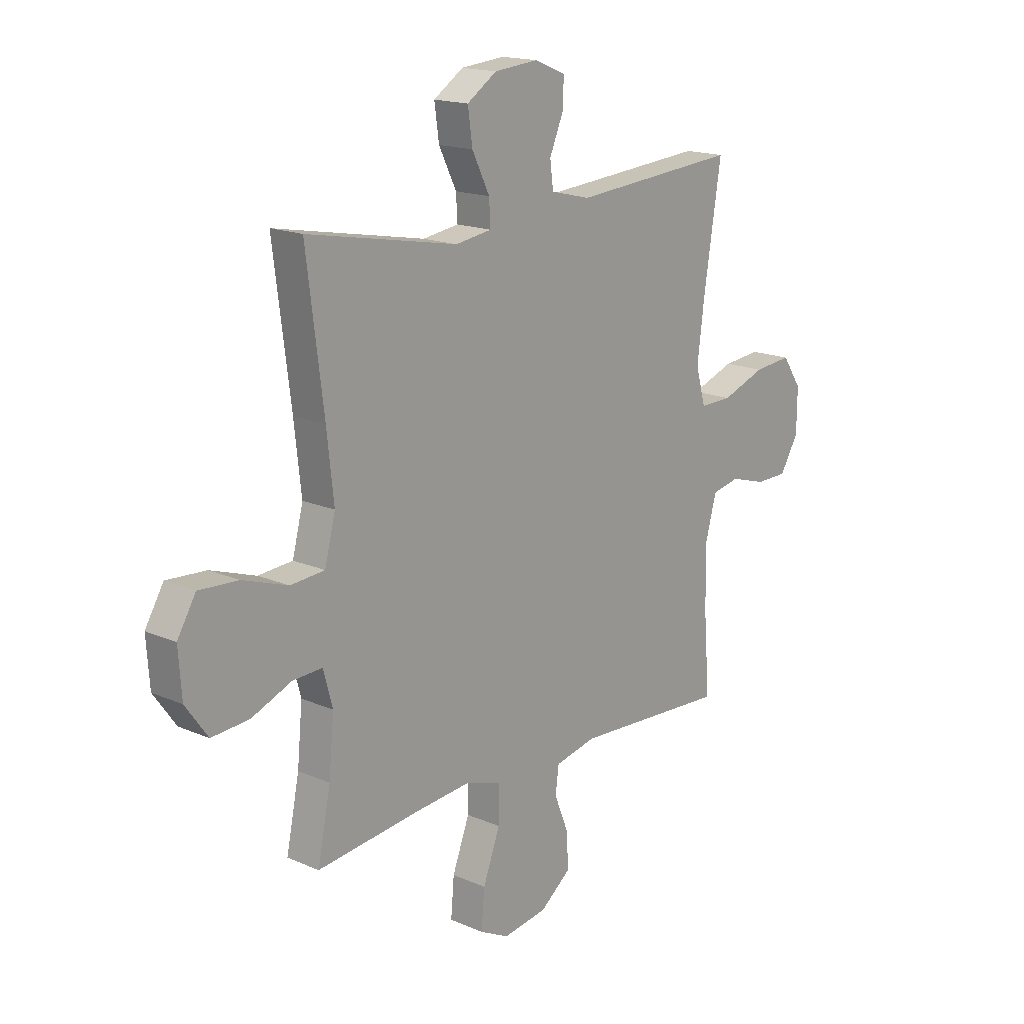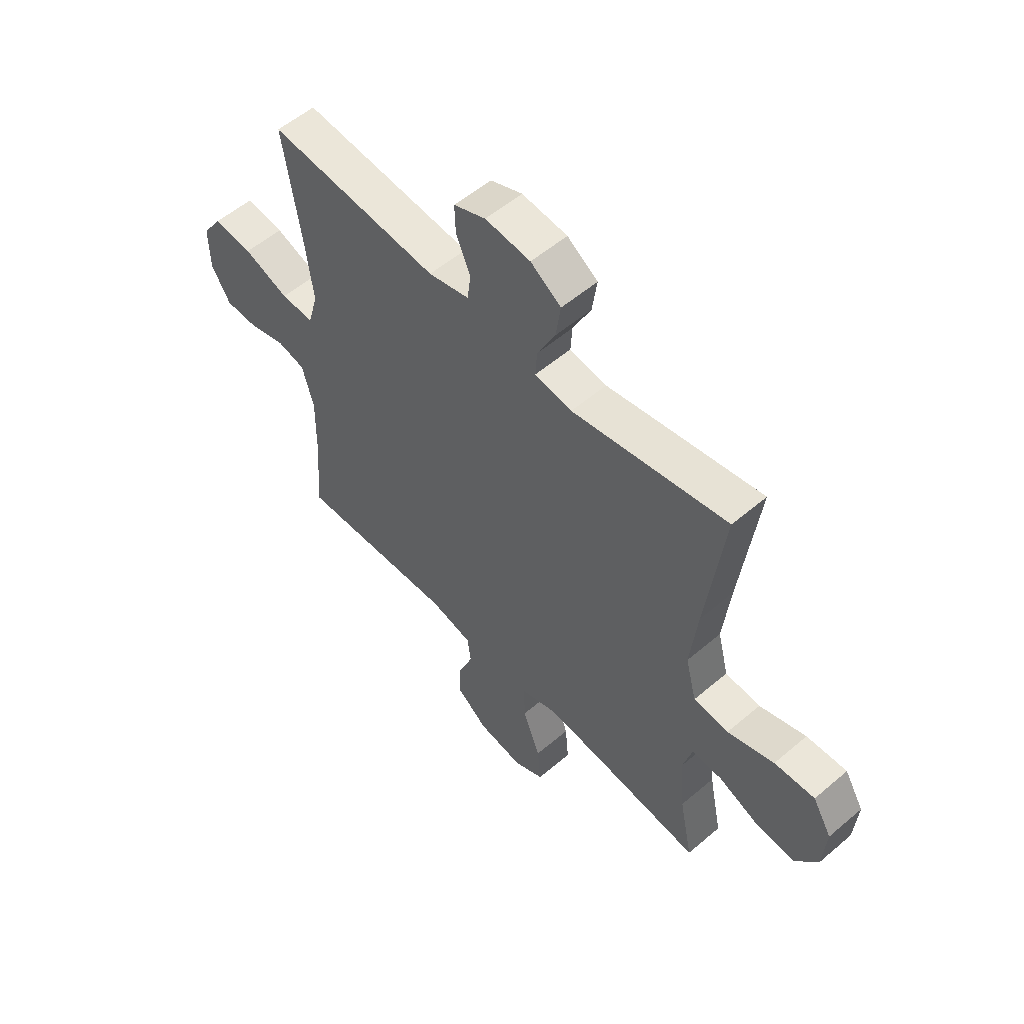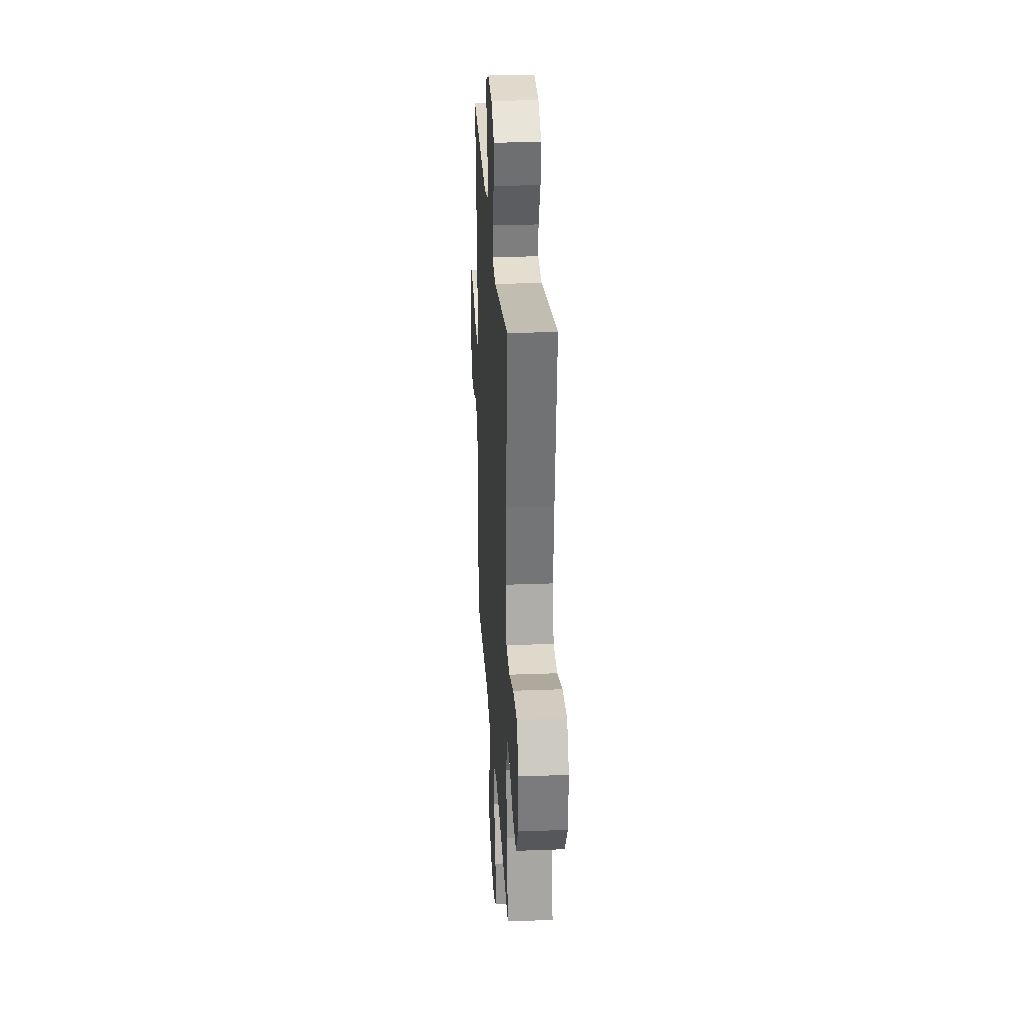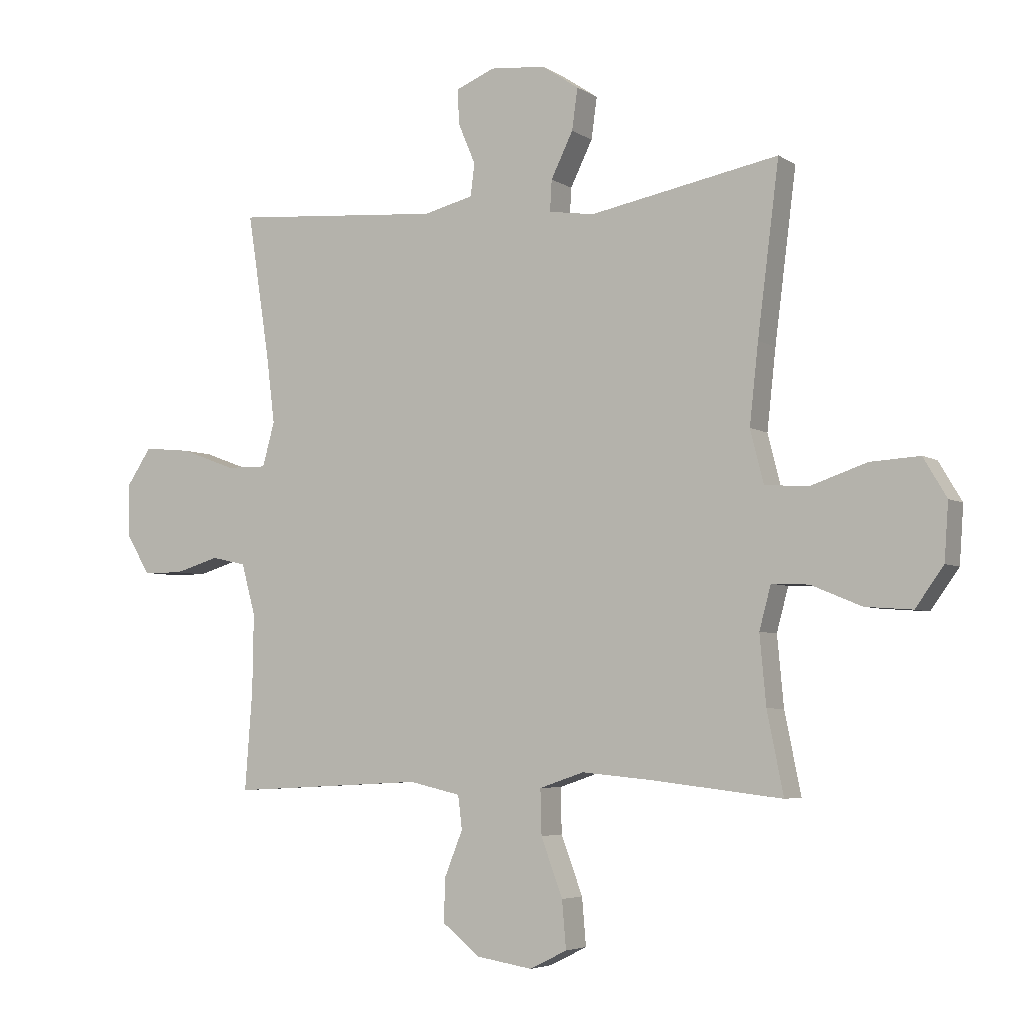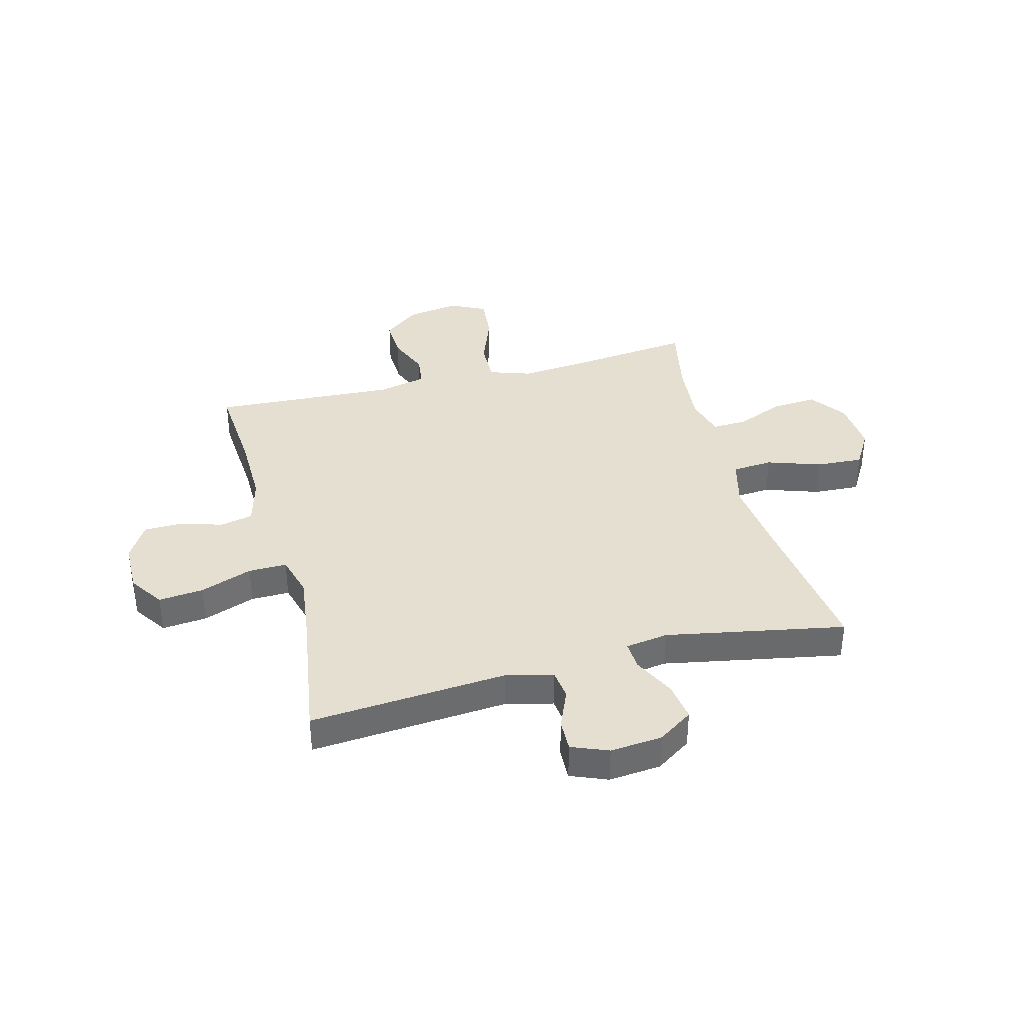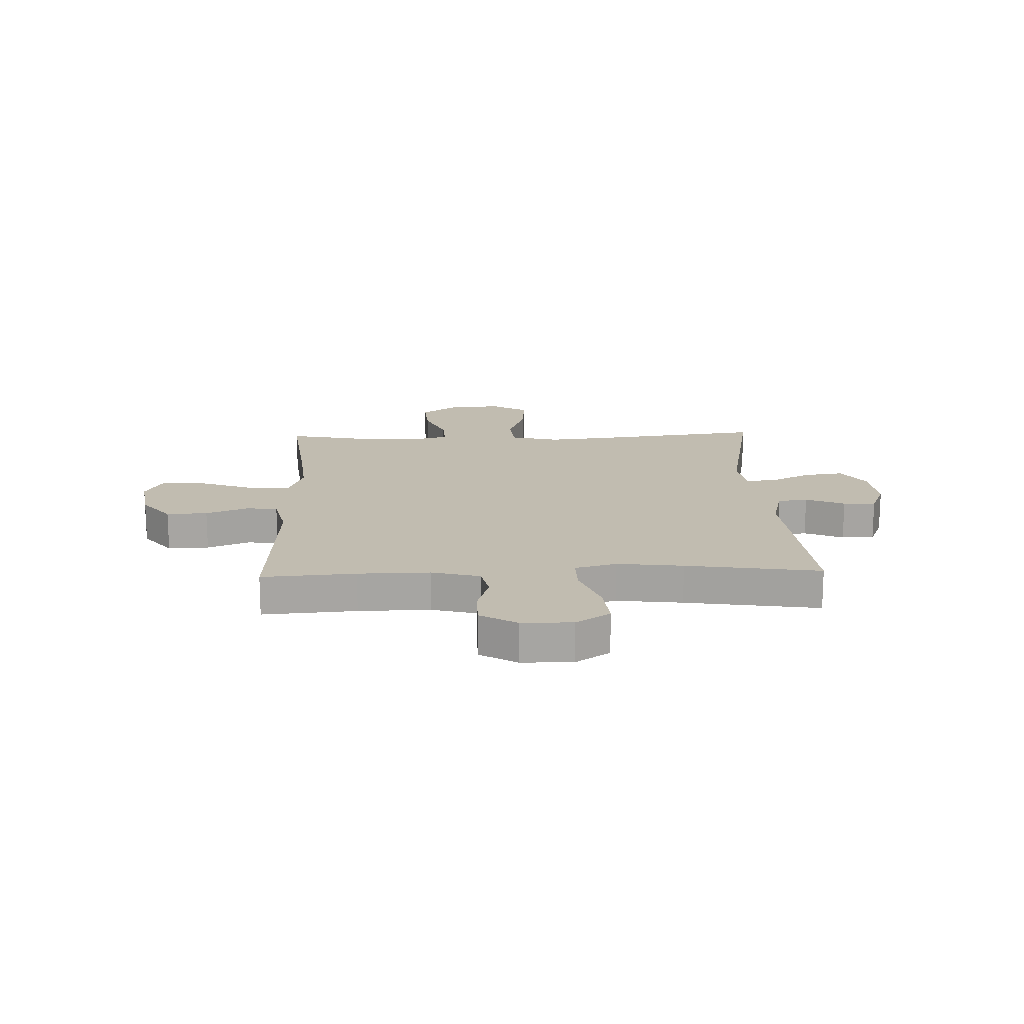
<metadata>
{"format":"obj","ext":"obj","renderer":"f3d","projection":"perspective","resolution":1024,"background":"white","views":[{"elev":16.8,"azim":131.4,"up":"+Z"},{"elev":55.4,"azim":48.1,"up":"+Z"},{"elev":27.6,"azim":86.7,"up":"+Z"},{"elev":-4.8,"azim":28.8,"up":"+Z"},{"elev":37.4,"azim":-14.6,"up":"+Y"},{"elev":16.5,"azim":-92.0,"up":"+Y"}]}
</metadata>
<code>
v 0.5 0.07 -0.5
v 0.274 0.07 -0.474
v 0.154 0.07 -0.463
v 0.077 0.07 -0.489
v 0.079 0.07 -0.566
v 0.116 0.07 -0.665
v 0.123 0.07 -0.746
v 0.059 0.07 -0.778
v -0.037 0.07 -0.763
v -0.103 0.07 -0.711
v -0.1 0.07 -0.636
v -0.069 0.07 -0.559
v -0.076 0.07 -0.502
v -0.165 0.07 -0.482
v -0.5 0.07 -0.5
v -0.487 0.07 -0.329
v -0.485 0.07 -0.198
v -0.509 0.07 -0.11
v -0.569 0.07 -0.097
v -0.647 0.07 -0.12
v -0.716 0.07 -0.119
v -0.756 0.07 -0.052
v -0.757 0.07 0.041
v -0.715 0.07 0.103
v -0.633 0.07 0.095
v -0.538 0.07 0.06
v -0.468 0.07 0.059
v -0.447 0.07 0.135
v -0.462 0.07 0.255
v -0.5 0.07 0.5
v -0.14 0.07 0.471
v -0.054 0.07 0.492
v -0.047 0.07 0.547
v -0.077 0.07 0.618
v -0.079 0.07 0.677
v -0.012 0.07 0.704
v 0.083 0.07 0.695
v 0.147 0.07 0.652
v 0.137 0.07 0.581
v 0.099 0.07 0.504
v 0.096 0.07 0.451
v 0.174 0.07 0.439
v 0.5 0.07 0.5
v 0.463 0.07 0.21
v 0.448 0.07 0.074
v 0.471 0.07 -0.016
v 0.545 0.07 -0.022
v 0.643 0.07 0.011
v 0.728 0.07 0.016
v 0.768 0.07 -0.051
v 0.761 0.07 -0.148
v 0.713 0.07 -0.215
v 0.632 0.07 -0.209
v 0.545 0.07 -0.173
v 0.481 0.07 -0.17
v 0.461 0.07 -0.244
v 0.472 0.07 -0.362
v 0.5 0 -0.5
v 0.274 0 -0.474
v 0.154 0 -0.463
v 0.077 0 -0.489
v 0.079 0 -0.566
v 0.116 0 -0.665
v 0.123 0 -0.746
v 0.059 0 -0.778
v -0.037 0 -0.763
v -0.103 0 -0.711
v -0.1 0 -0.636
v -0.069 0 -0.559
v -0.076 0 -0.502
v -0.165 0 -0.482
v -0.5 0 -0.5
v -0.487 0 -0.329
v -0.485 0 -0.198
v -0.509 0 -0.11
v -0.569 0 -0.097
v -0.647 0 -0.12
v -0.716 0 -0.119
v -0.756 0 -0.052
v -0.757 0 0.041
v -0.715 0 0.103
v -0.633 0 0.095
v -0.538 0 0.06
v -0.468 0 0.059
v -0.447 0 0.135
v -0.462 0 0.255
v -0.5 0 0.5
v -0.14 0 0.471
v -0.054 0 0.492
v -0.047 0 0.547
v -0.077 0 0.618
v -0.079 0 0.677
v -0.012 0 0.704
v 0.083 0 0.695
v 0.147 0 0.652
v 0.137 0 0.581
v 0.099 0 0.504
v 0.096 0 0.451
v 0.174 0 0.439
v 0.5 0 0.5
v 0.463 0 0.21
v 0.448 0 0.074
v 0.471 0 -0.016
v 0.545 0 -0.022
v 0.643 0 0.011
v 0.728 0 0.016
v 0.768 0 -0.051
v 0.761 0 -0.148
v 0.713 0 -0.215
v 0.632 0 -0.209
v 0.545 0 -0.173
v 0.481 0 -0.17
v 0.461 0 -0.244
v 0.472 0 -0.362
f 51 52 53 54
f 51 54 55
f 50 51 55
f 47 48 49 50
f 46 47 50 55
f 45 46 55 56
f 42 43 44
f 41 42 44 45
f 37 38 39 40
f 37 40 41
f 36 37 41
f 33 34 35 36
f 32 33 36 41
f 31 32 41 45
f 29 30 31 45
f 23 24 25 26
f 23 26 27
f 22 23 27
f 19 20 21 22
f 18 19 22 27
f 17 18 27 28
f 14 15 16
f 13 14 16 17
f 9 10 11 12
f 9 12 13
f 8 9 13
f 5 6 7 8
f 4 5 8 13
f 3 4 13 17
f 57 1 2
f 56 57 2 3
f 28 29 45 56
f 3 17 28 56
f 111 110 109 108
f 112 111 108
f 112 108 107
f 107 106 105 104
f 112 107 104 103
f 113 112 103 102
f 101 100 99
f 102 101 99 98
f 97 96 95 94
f 98 97 94
f 98 94 93
f 93 92 91 90
f 98 93 90 89
f 102 98 89 88
f 102 88 87 86
f 83 82 81 80
f 84 83 80
f 84 80 79
f 79 78 77 76
f 84 79 76 75
f 85 84 75 74
f 73 72 71
f 74 73 71 70
f 69 68 67 66
f 70 69 66
f 70 66 65
f 65 64 63 62
f 70 65 62 61
f 74 70 61 60
f 59 58 114
f 60 59 114 113
f 113 102 86 85
f 113 85 74 60
f 1 58 59 2
f 2 59 60 3
f 3 60 61 4
f 4 61 62 5
f 5 62 63 6
f 6 63 64 7
f 7 64 65 8
f 8 65 66 9
f 9 66 67 10
f 10 67 68 11
f 11 68 69 12
f 12 69 70 13
f 13 70 71 14
f 14 71 72 15
f 15 72 73 16
f 16 73 74 17
f 17 74 75 18
f 18 75 76 19
f 19 76 77 20
f 20 77 78 21
f 21 78 79 22
f 22 79 80 23
f 23 80 81 24
f 24 81 82 25
f 25 82 83 26
f 26 83 84 27
f 27 84 85 28
f 28 85 86 29
f 29 86 87 30
f 30 87 88 31
f 31 88 89 32
f 32 89 90 33
f 33 90 91 34
f 34 91 92 35
f 35 92 93 36
f 36 93 94 37
f 37 94 95 38
f 38 95 96 39
f 39 96 97 40
f 40 97 98 41
f 41 98 99 42
f 42 99 100 43
f 43 100 101 44
f 44 101 102 45
f 45 102 103 46
f 46 103 104 47
f 47 104 105 48
f 48 105 106 49
f 49 106 107 50
f 50 107 108 51
f 51 108 109 52
f 52 109 110 53
f 53 110 111 54
f 54 111 112 55
f 55 112 113 56
f 56 113 114 57
f 57 114 58 1

</code>
